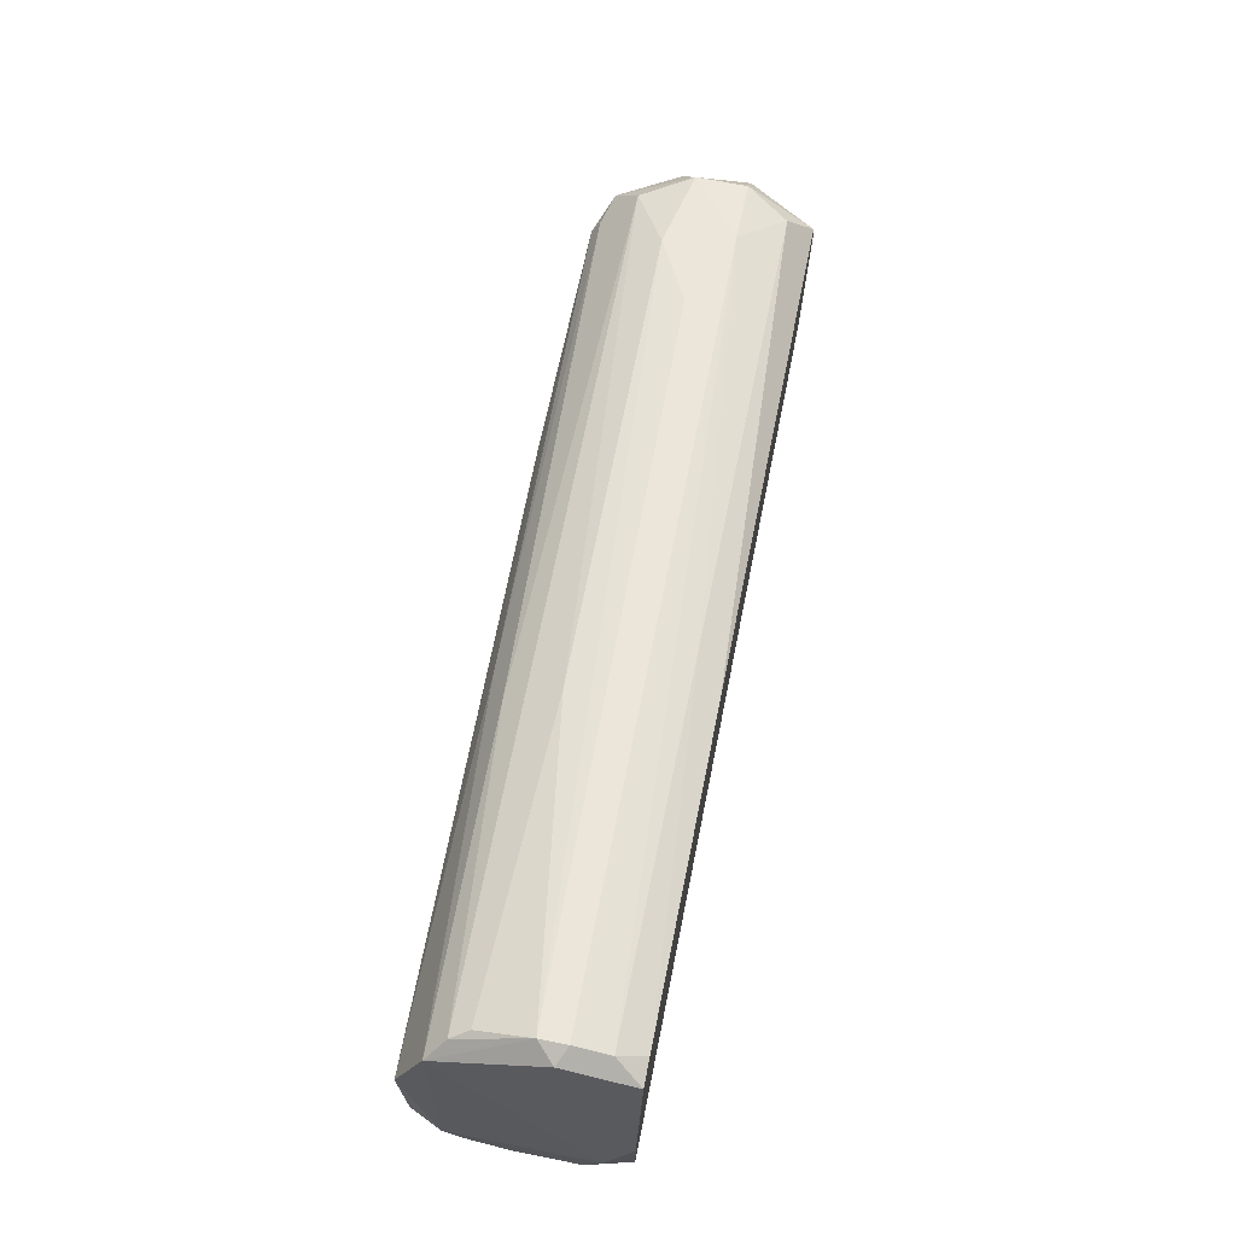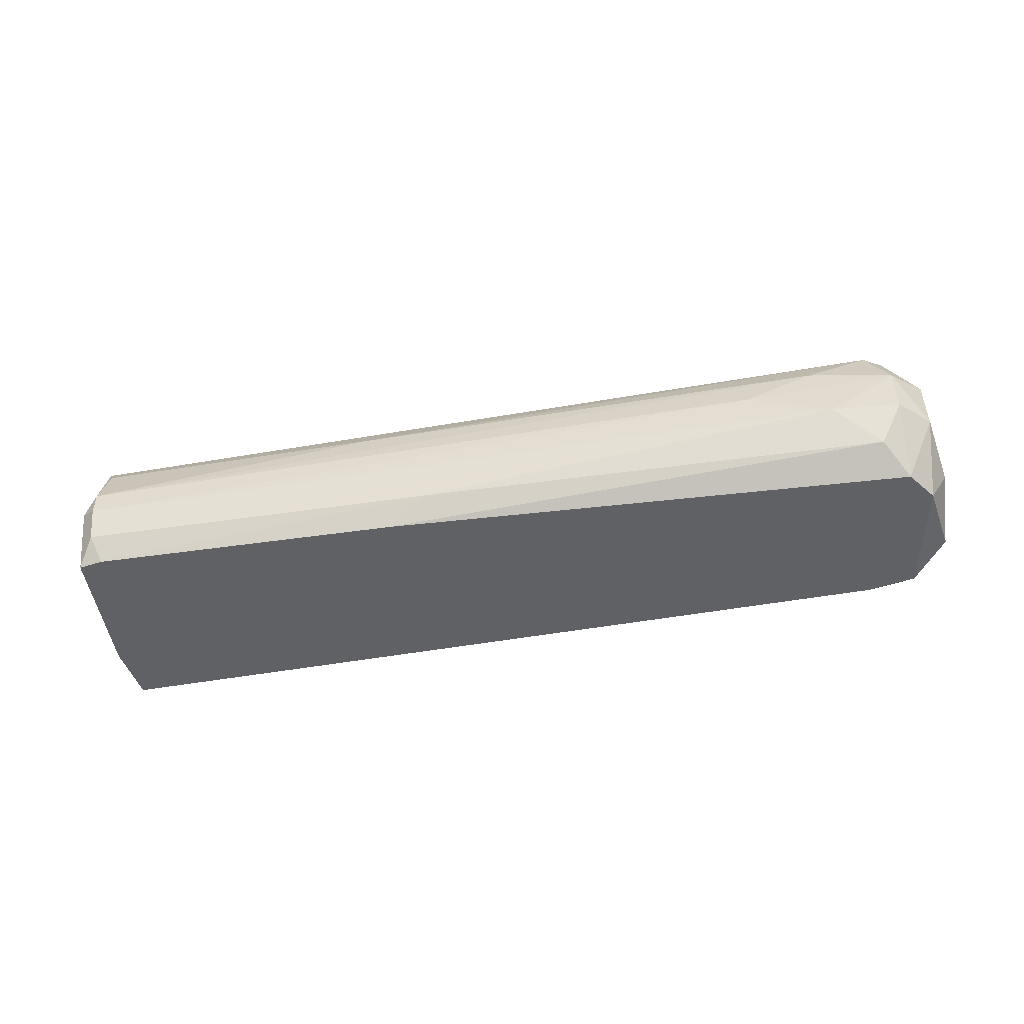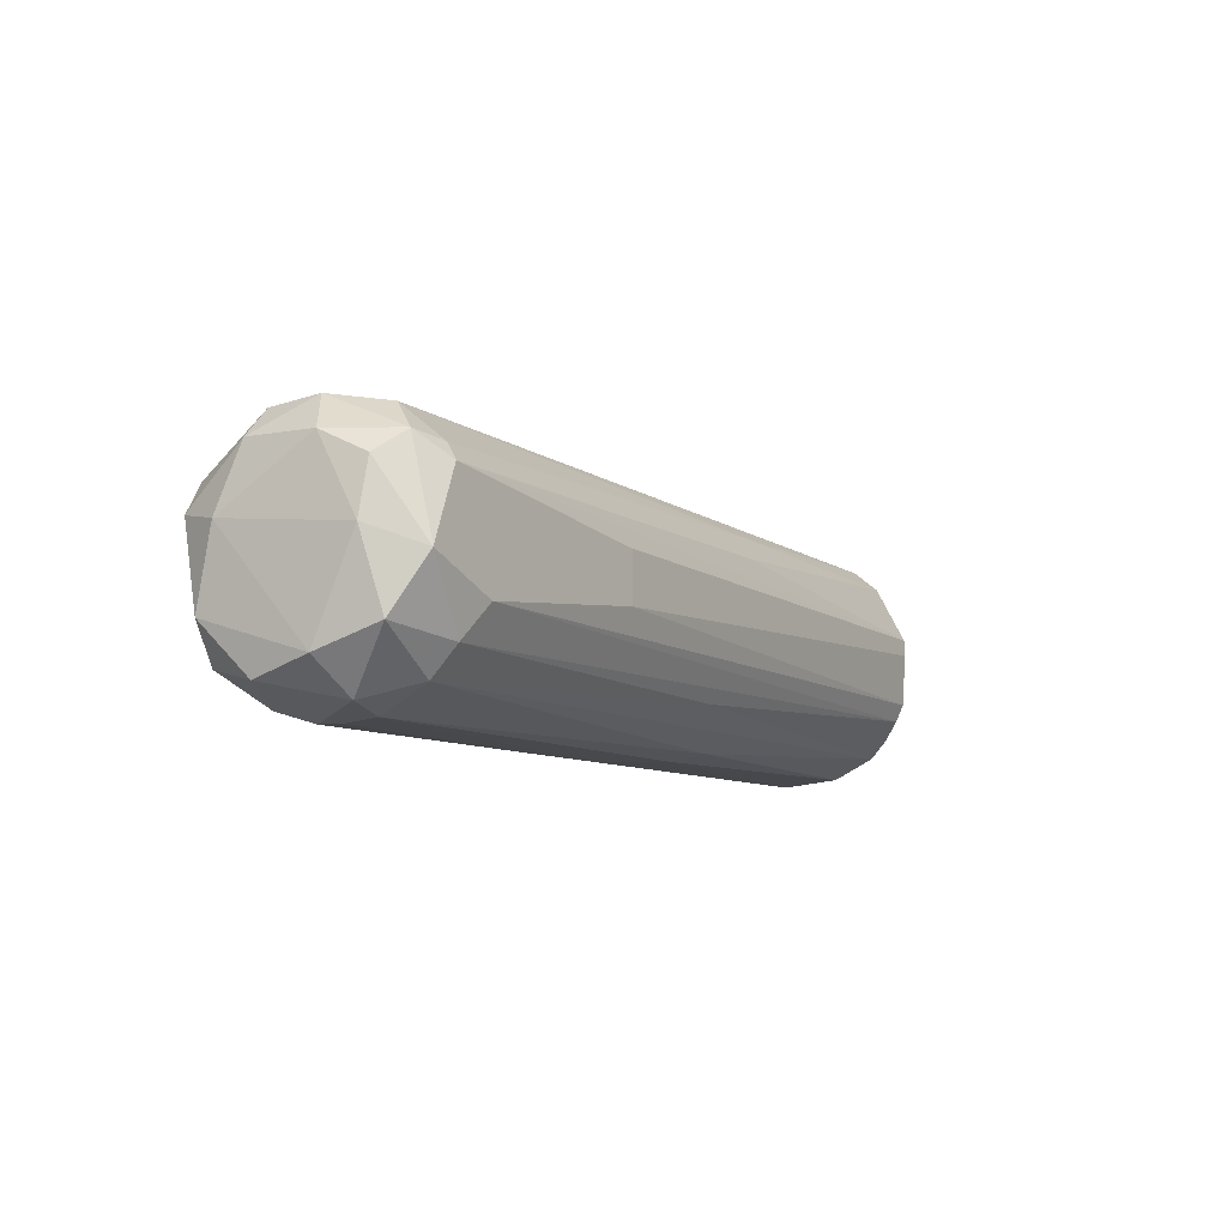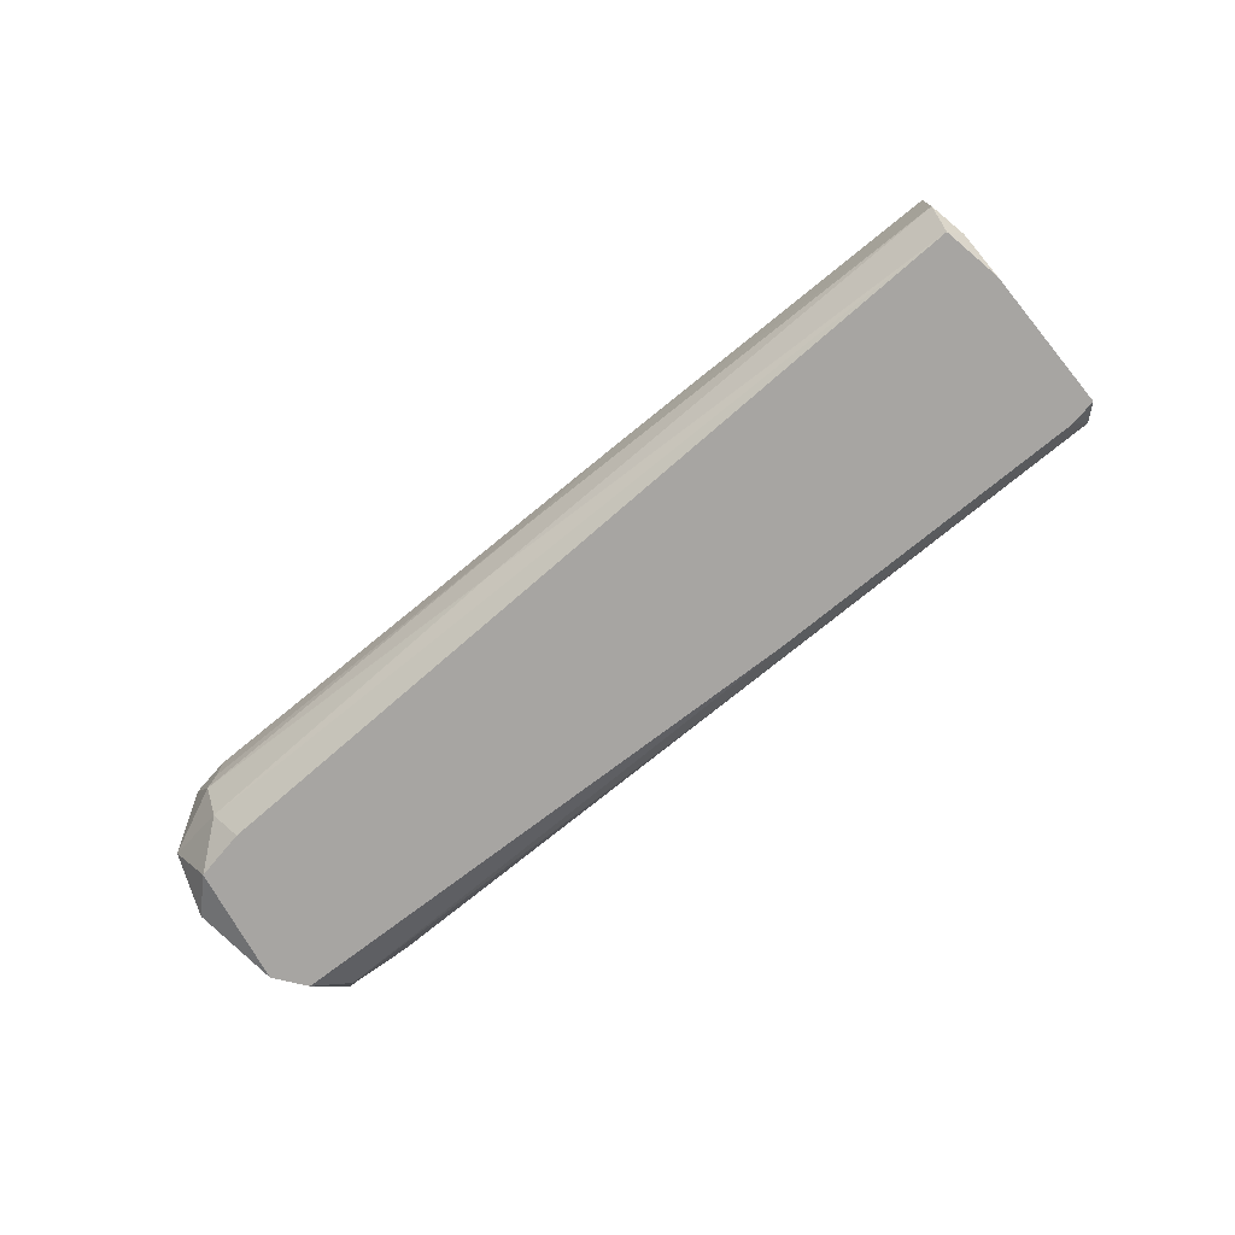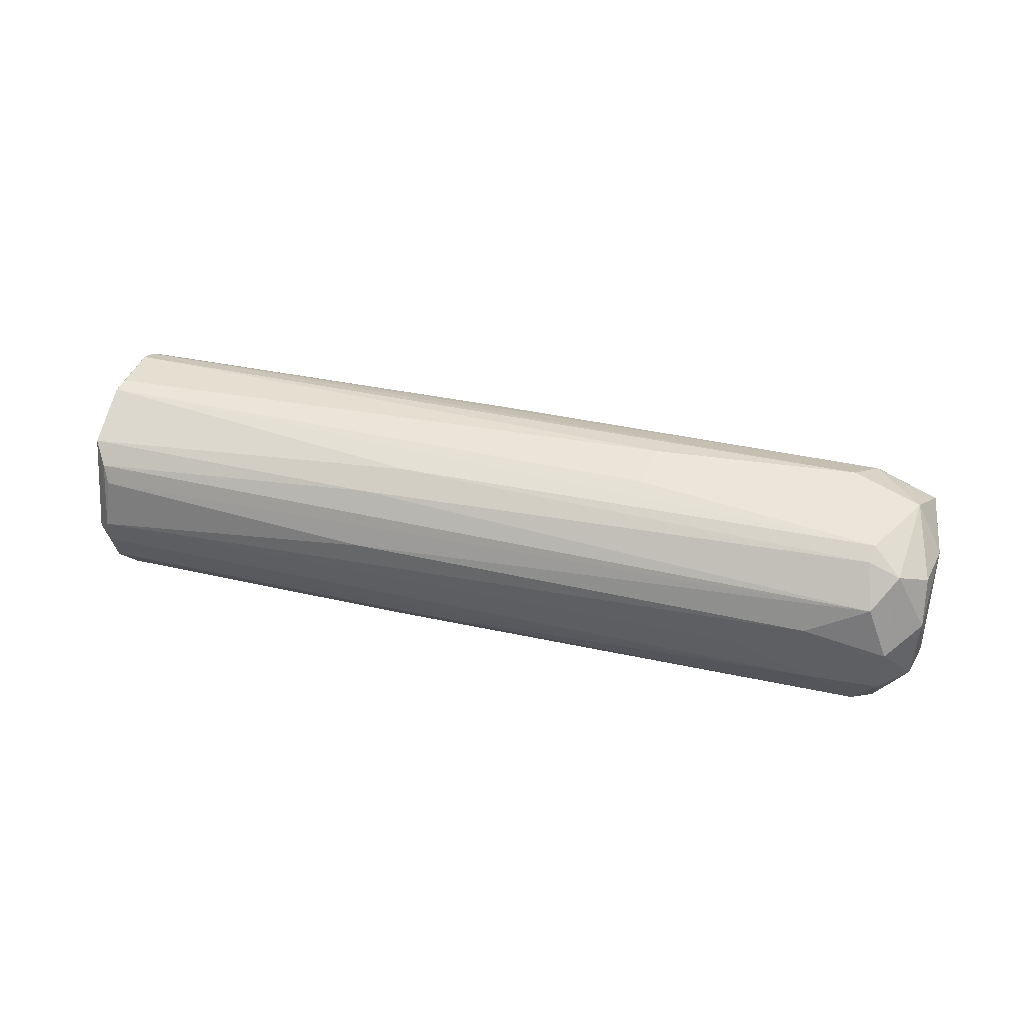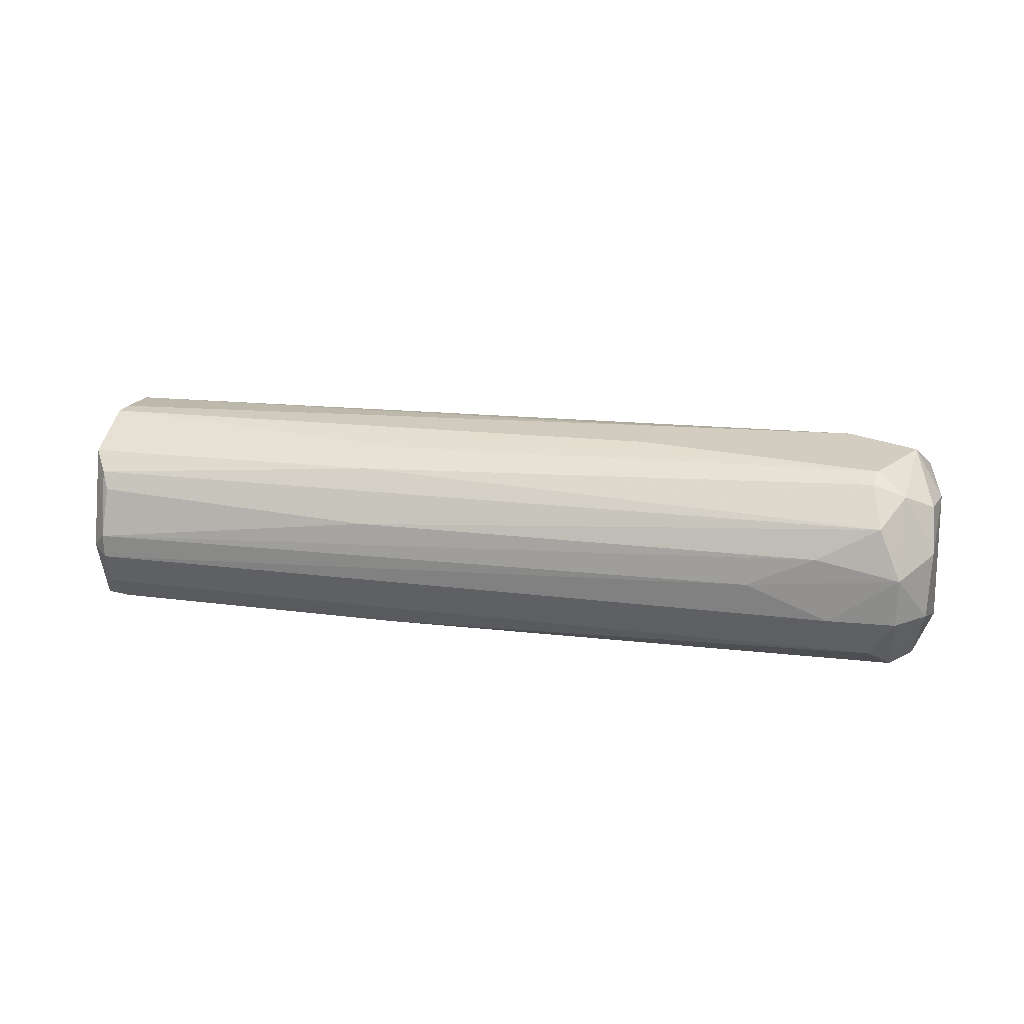
<metadata>
{"format":"obj","ext":"obj","renderer":"f3d","projection":"perspective","resolution":1024,"background":"white","views":[{"elev":68.1,"azim":-78.8,"up":"+Z"},{"elev":-49.2,"azim":19.8,"up":"+Y"},{"elev":-19.8,"azim":120.7,"up":"+Z"},{"elev":-73.9,"azim":-130.1,"up":"+Y"},{"elev":46.7,"azim":25.1,"up":"+Y"},{"elev":24.4,"azim":22.6,"up":"+Y"}]}
</metadata>
<code>
v -0.003914 -0.004642 -0.01401
v 0.0515 -0.003576 -0.005488
v 0.0515 0.008142 0.000902
v 0.0515 -0.000379 0.001967
v -0.01988 0.0156 0.01049
v -0.01988 -0.008905 0.01581
v 0.02912 0.003881 0.01049
v 0.01101 0.01773 -0.005488
v 0.01101 0.01773 0.000902
v -0.01455 -0.005708 0.01688
v -0.01349 0.01347 -0.008683
v -0.06036 0.008139 0.02434
v -0.06036 -0.005708 0.0254
v -0.06036 -0.001445 0.02647
v -0.06036 0.001751 0.02647
v -0.05929 -0.008905 0.02327
v 0.03658 0.01773 -0.01295
v -0.01029 -0.000379 -0.01401
v 0.03764 0.006006 -0.02254
v 0.03764 0.008142 0.008357
v 0.03764 -0.008905 -0.01721
v 0.03764 0.001751 -0.02254
v 0.03871 -0.005708 -0.0204
v 0.03871 0.0156 -0.01721
v 0.03871 0.0124 -0.0204
v 0.03871 -0.000379 -0.02254
v 0.03977 -0.000379 0.008357
v 0.04297 0.01773 -0.001228
v 0.04297 0.007075 -0.02254
v 0.04297 0.01666 0.000902
v 0.04403 -0.008905 -0.01721
v -0.02415 0.01347 0.01475
v -0.02415 0.007075 -0.01081
v 0.0451 -0.005708 0.005157
v 0.0451 0.0124 0.005157
v 0.04616 0.01773 -0.01081
v -0.02308 0.007075 0.01901
v 0.04723 0.01347 -0.01721
v 0.04723 0.0156 0.000902
v 0.04723 -0.008905 0.000902
v 0.04723 -0.001445 -0.0204
v -0.02202 0.003881 -0.01188
v 0.04829 0.006006 0.006222
v 0.04829 0.006006 -0.01934
v 0.04829 -0.000379 0.006222
v 0.04936 -0.008905 -0.003358
v 0.04936 -0.006772 -0.01401
v -0.06676 0.003881 -0.003353
v -0.06676 0.009206 -0.001223
v -0.06676 0.01134 0.000907
v -0.06676 -0.003576 -0.003353
v -0.06676 -0.005708 0.000907
v 0.05042 0.01347 -0.002293
v 0.05042 0.0124 -0.008683
v -0.0657 0.01347 0.003032
v -0.0657 -0.008905 -0.001223
v -0.0657 -0.008905 0.006227
v -0.0657 0.01453 0.005162
v -0.06463 0.0156 0.01155
v -0.06463 0.0156 0.01368
v -0.06356 0.0124 0.02114
v -0.0625 -0.008905 0.02327
v -0.0625 -0.000379 0.0254
v -0.06143 0.01027 0.02327
f 61 50 52
f 56 40 16
f 40 56 31
f 28 36 8
f 58 59 8
f 63 15 61
f 51 49 48
f 43 35 20
f 56 16 57
f 59 58 60
f 8 59 60
f 31 23 41
f 44 2 47
f 41 44 47
f 31 41 47
f 36 24 17
f 8 36 17
f 58 8 17
f 48 49 33
f 49 25 33
f 25 19 33
f 24 36 38
f 25 24 38
f 56 51 1
f 23 56 1
f 24 25 11
f 25 49 11
f 16 13 62
f 57 16 62
f 63 57 62
f 2 44 54
f 36 53 54
f 38 36 54
f 44 38 54
f 19 22 18
f 1 51 18
f 28 8 9
f 60 28 9
f 8 60 9
f 22 19 29
f 19 25 29
f 44 41 29
f 38 44 29
f 25 38 29
f 61 32 5
f 28 60 5
f 60 61 5
f 35 12 37
f 12 15 37
f 20 35 37
f 15 20 37
f 15 63 14
f 13 27 14
f 63 62 14
f 62 13 14
f 27 43 7
f 43 20 7
f 20 15 7
f 15 14 7
f 14 27 7
f 49 51 50
f 60 58 50
f 61 60 50
f 11 49 50
f 32 35 30
f 5 32 30
f 28 5 30
f 31 56 21
f 56 23 21
f 23 31 21
f 41 23 26
f 23 1 26
f 18 22 26
f 1 18 26
f 22 29 26
f 29 41 26
f 16 40 6
f 40 34 6
f 40 31 46
f 4 40 46
f 2 4 46
f 31 47 46
f 47 2 46
f 35 32 64
f 12 35 64
f 15 12 64
f 32 61 64
f 61 15 64
f 4 2 3
f 43 4 3
f 2 54 3
f 54 53 3
f 34 27 10
f 13 16 10
f 27 13 10
f 16 6 10
f 6 34 10
f 43 27 45
f 34 40 45
f 27 34 45
f 40 4 45
f 4 43 45
f 17 24 55
f 58 17 55
f 24 11 55
f 50 58 55
f 11 50 55
f 51 48 42
f 33 19 42
f 48 33 42
f 19 18 42
f 18 51 42
f 36 28 39
f 35 43 39
f 53 36 39
f 30 35 39
f 28 30 39
f 43 3 39
f 3 53 39
f 51 56 52
f 63 61 52
f 56 57 52
f 57 63 52
f 50 51 52

</code>
